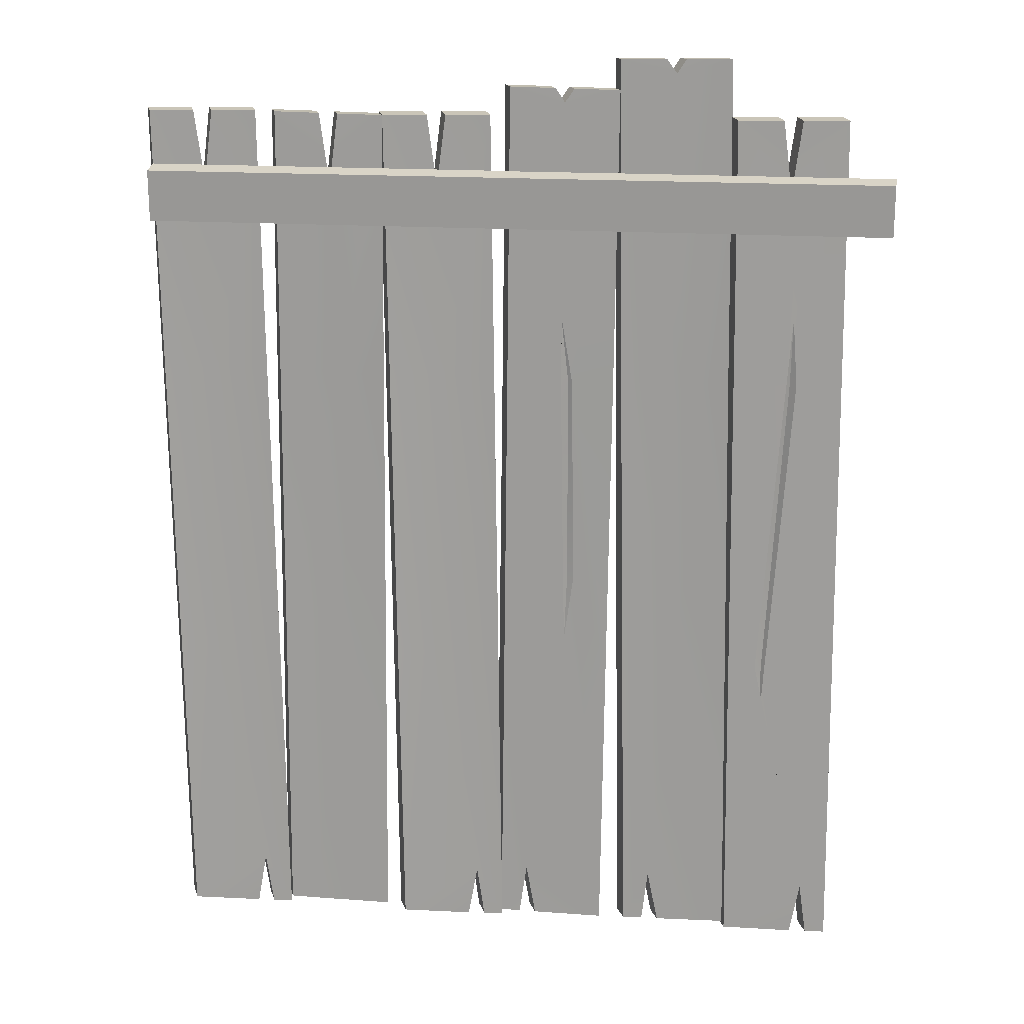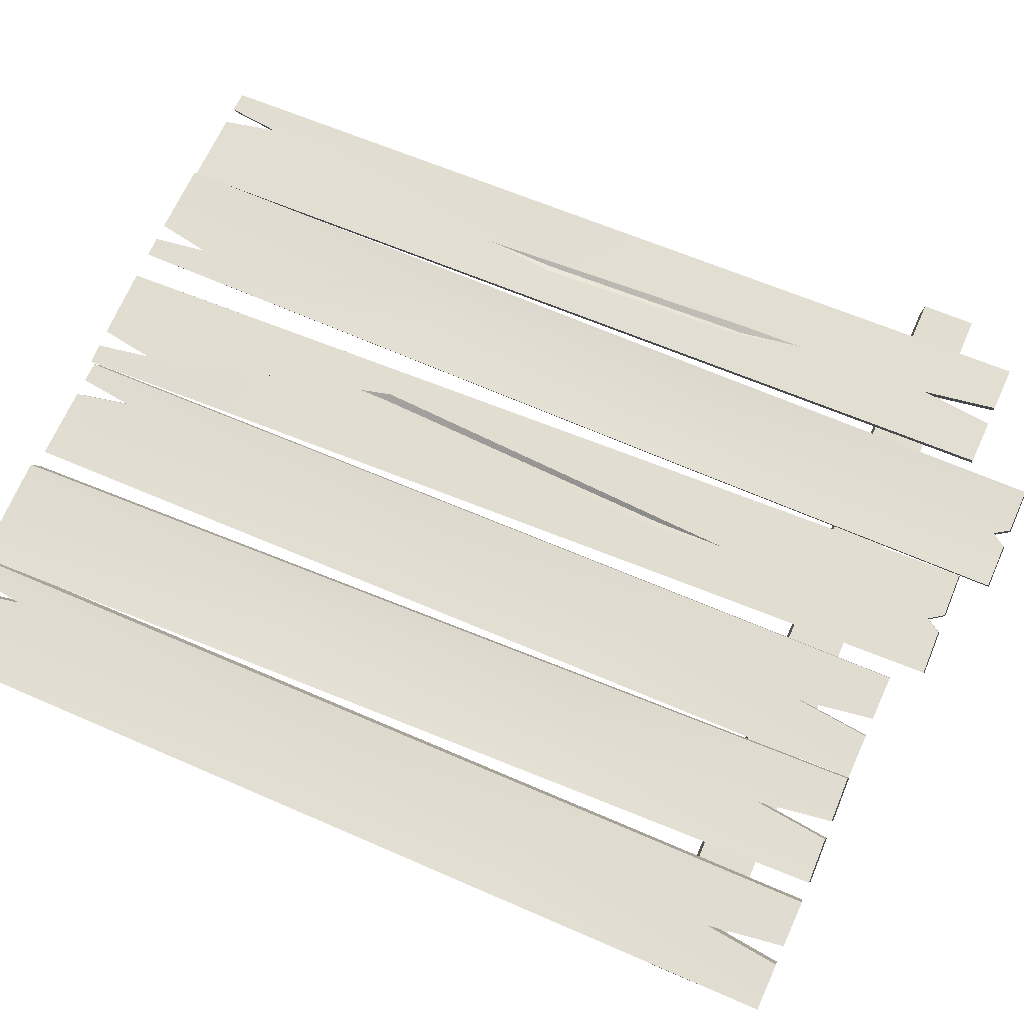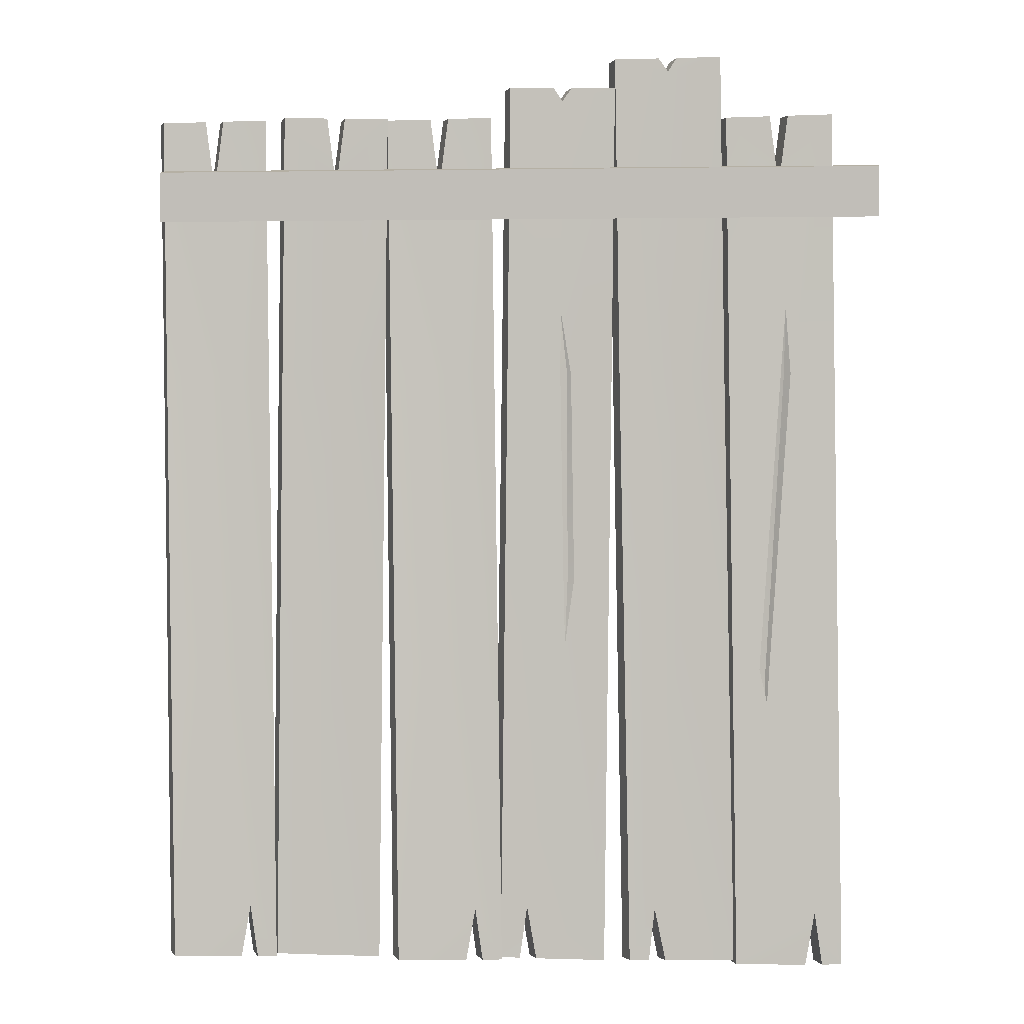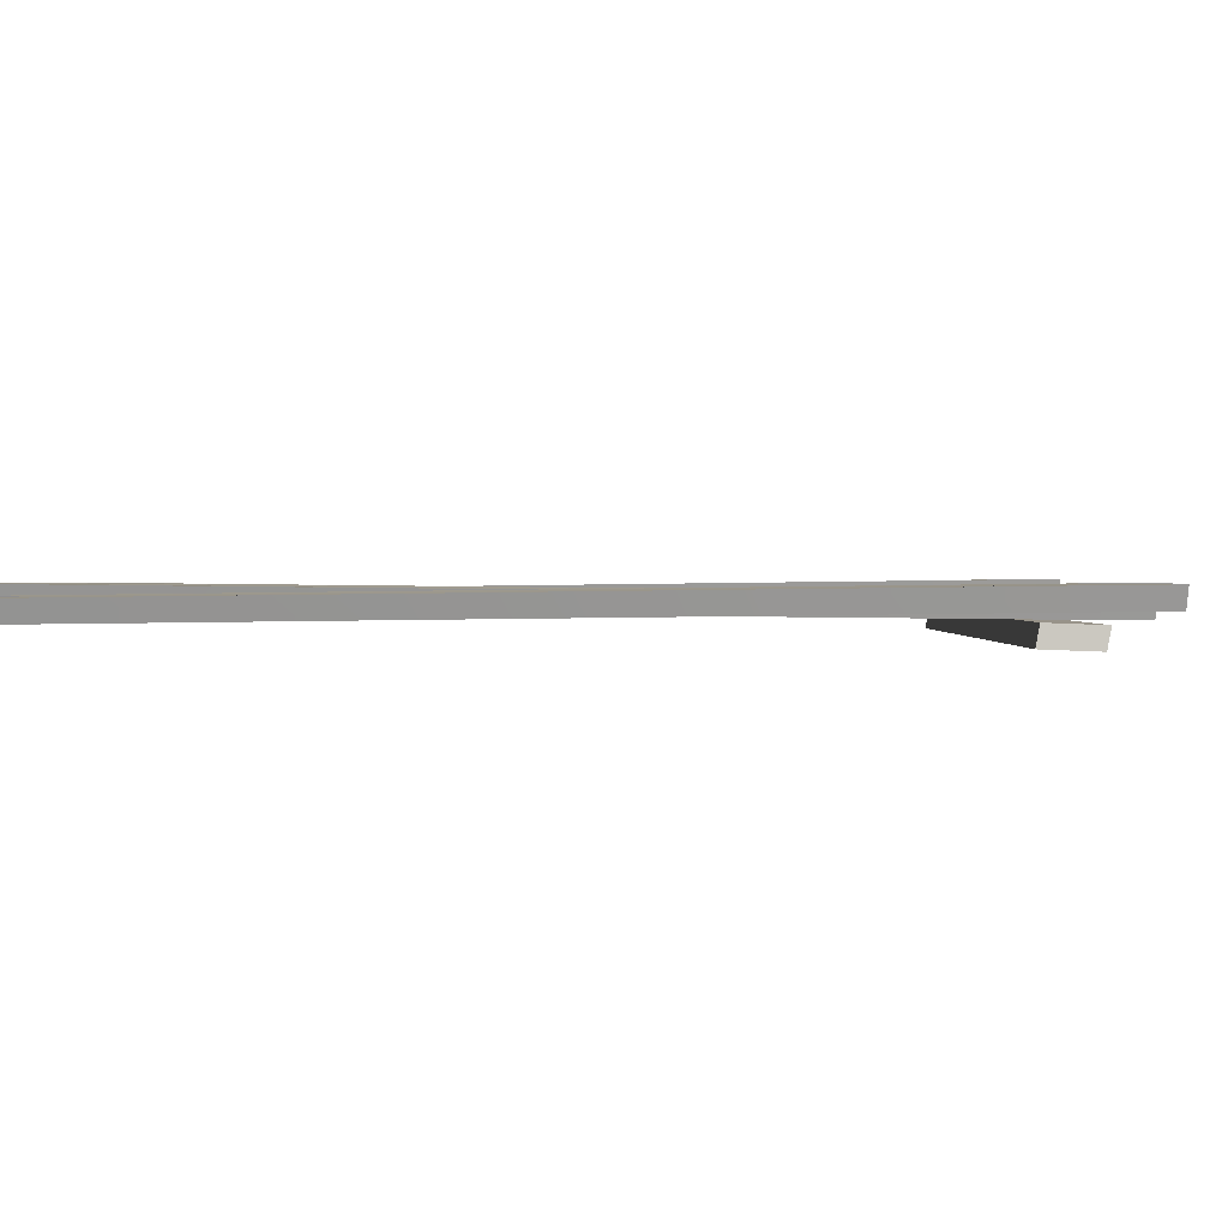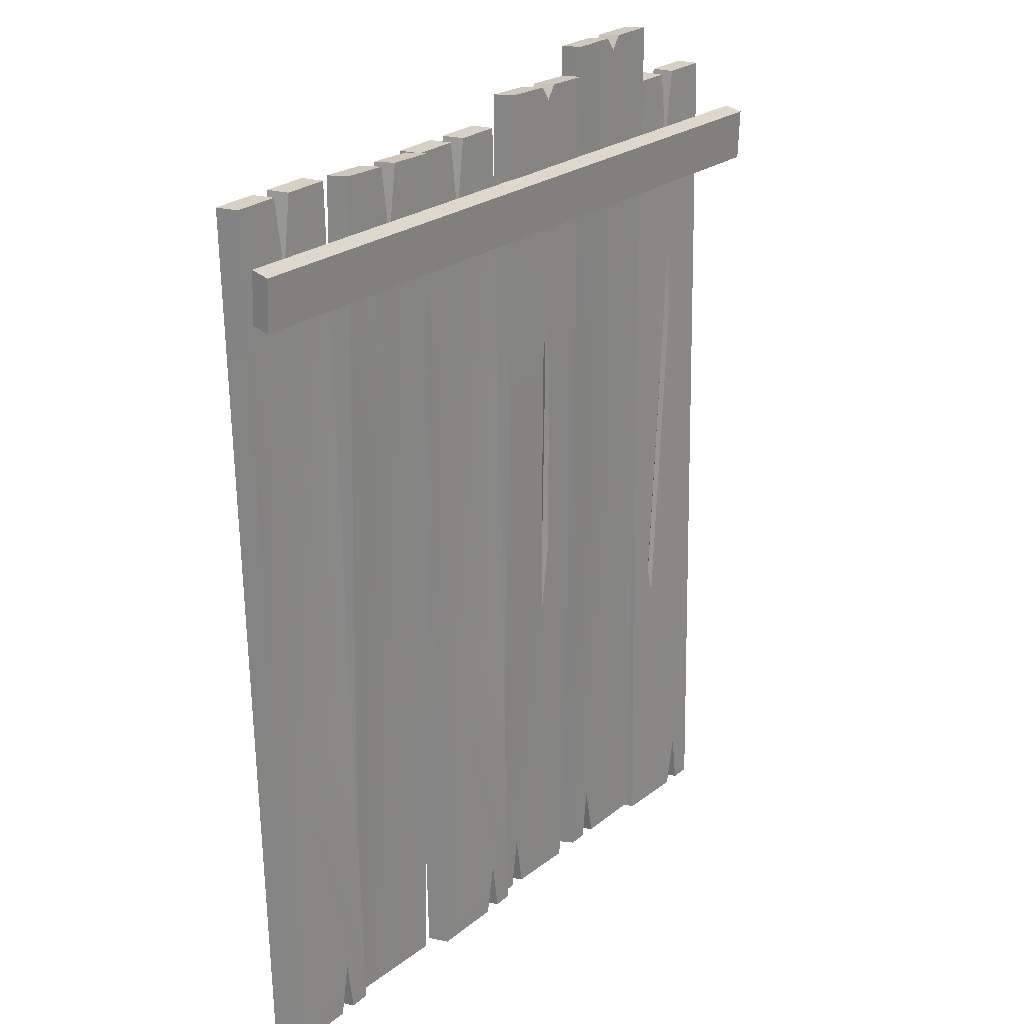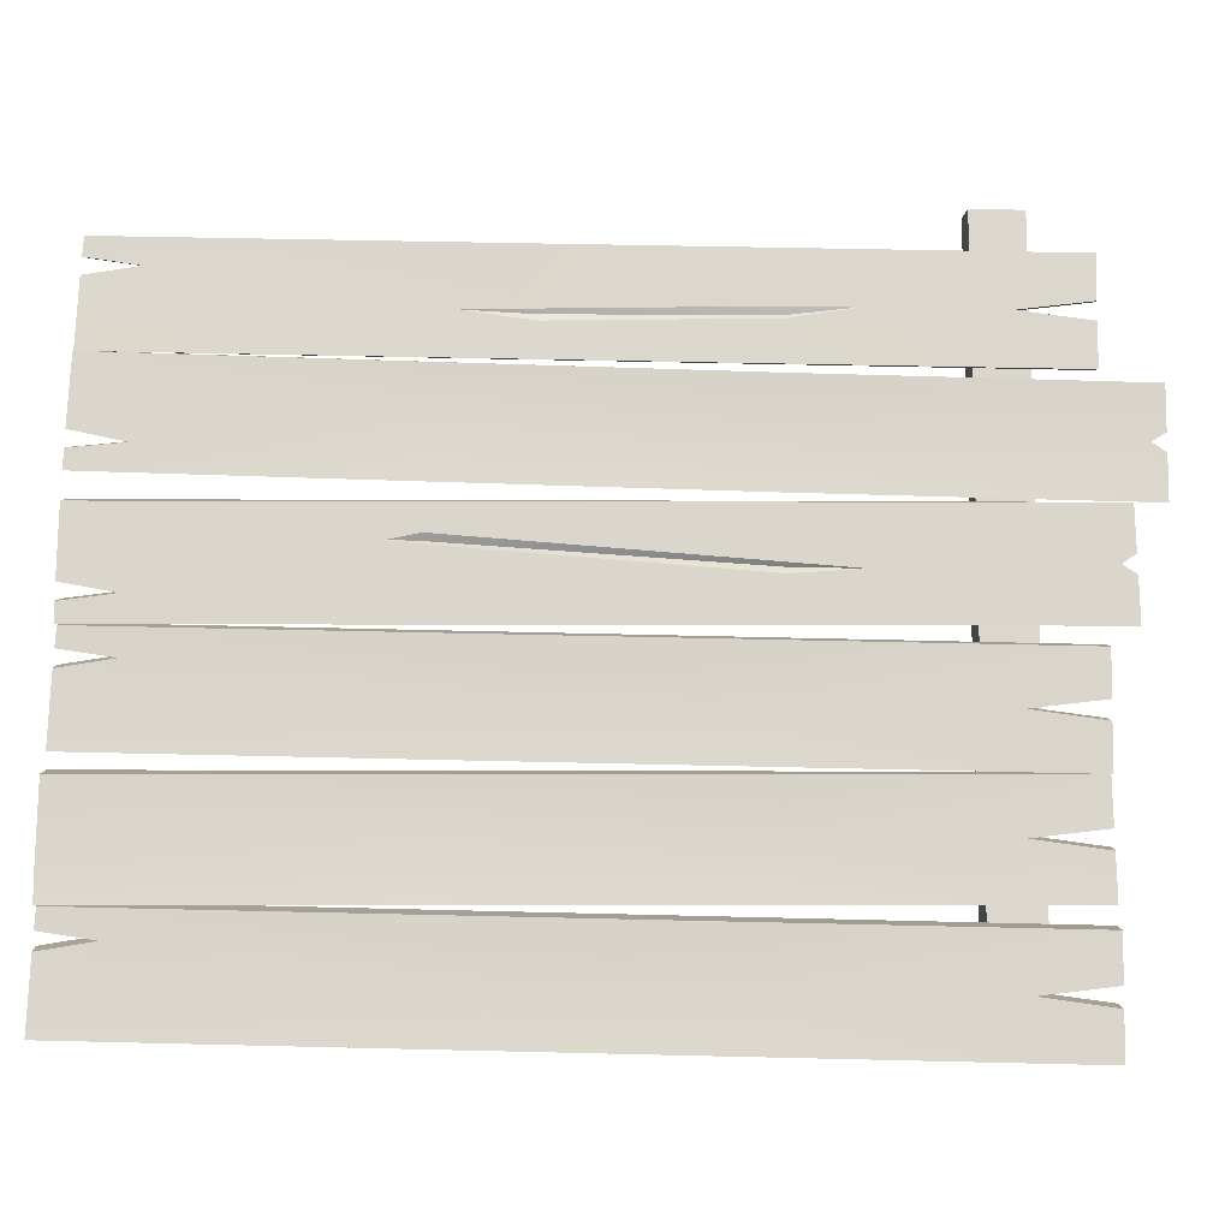
<metadata>
{"format":"obj","ext":"obj","renderer":"f3d","projection":"perspective","resolution":1024,"background":"white","views":[{"elev":18.4,"azim":-165.9,"up":"+Y"},{"elev":60.8,"azim":113.7,"up":"+Z"},{"elev":1.0,"azim":-168.9,"up":"+Y"},{"elev":-6.3,"azim":90.4,"up":"+Z"},{"elev":24.1,"azim":135.4,"up":"+Y"},{"elev":66.5,"azim":90.7,"up":"+Z"}]}
</metadata>
<code>
o Hut_door_CUBezierCurve.018
v -0.3818 0.4808 1.417
v -0.2143 0.4778 1.398
v -0.1994 0.4791 1.426
v 0.7008 1.203 1.247
v 0.7027 1.209 1.277
v 0.7022 1.288 1.274
v 0.7003 1.282 1.244
v -0.4451 1.203 1.391
v -0.4429 1.208 1.421
v -0.4433 1.288 1.418
v -0.4455 1.283 1.388
v -0.3669 0.4821 1.445
v -0.3749 0.9568 1.421
v -0.3606 0.958 1.449
v -0.193 0.955 1.431
v -0.2074 0.9538 1.403
v -0.2013 1.369 1.406
v -0.1874 1.37 1.435
v -0.355 1.373 1.453
v -0.3689 1.372 1.425
v -0.2213 0.001822 1.394
v -0.2058 0.003273 1.422
v -0.3733 0.006154 1.441
v -0.3887 0.004703 1.412
v -0.2995 1.371 1.417
v -0.2708 1.37 1.414
v -0.2851 1.26 1.416
v -0.2569 1.372 1.443
v -0.2856 1.372 1.446
v -0.2712 1.261 1.444
v -0.3313 0.003106 1.405
v -0.3579 0.003694 1.408
v -0.346 0.08685 1.407
v -0.3424 0.005145 1.437
v -0.3158 0.004557 1.434
v -0.3305 0.08831 1.435
v -0.2538 0.6238 1.432
v -0.2709 0.6248 1.435
v -0.2686 0.517 1.434
v -0.2648 0.6243 1.43
v -0.2725 0.4798 1.405
v -0.2569 0.4788 1.403
v -0.2659 0.3724 1.404
v -0.266 0.4793 1.41
v -0.2754 0.957 1.44
v -0.2582 0.956 1.438
v -0.2762 1.066 1.441
v -0.2651 0.9565 1.435
v -0.2895 0.9548 1.411
v -0.3052 0.9558 1.414
v -0.2971 1.063 1.413
v -0.294 0.9553 1.418
v -0.02575 0.4782 1.404
v -0.1929 0.4804 1.426
v -0.2083 0.4821 1.398
v -0.04113 0.4799 1.376
v -0.01846 0.9542 1.398
v -0.03329 0.9558 1.37
v -0.2005 0.9579 1.392
v -0.1857 0.9564 1.42
v -0.1793 1.462 1.414
v -0.1937 1.463 1.386
v -0.02645 1.461 1.365
v -0.0121 1.46 1.393
v -0.2002 0.004412 1.432
v -0.2161 0.00623 1.404
v -0.04897 0.004014 1.382
v -0.03304 0.002196 1.41
v -0.08142 1.461 1.402
v -0.11 1.461 1.405
v -0.09636 1.44 1.404
v -0.1244 1.463 1.377
v -0.09577 1.462 1.373
v -0.1107 1.441 1.375
v -0.09041 0.002351 1.418
v -0.06387 0.002129 1.415
v -0.07321 0.08561 1.416
v -0.0798 0.003947 1.387
v -0.1063 0.004169 1.39
v -0.08912 0.08743 1.388
v -0.1386 0.6252 1.393
v -0.1414 0.4803 1.413
v -0.1285 0.9572 1.386
v -0.09936 0.9552 1.403
v 0.1683 0.4808 1.378
v 0.001161 0.4778 1.4
v -0.01428 0.4791 1.372
v 0.1529 0.4821 1.35
v 0.1613 0.9568 1.374
v 0.1464 0.958 1.346
v -0.02076 0.955 1.367
v -0.005868 0.9538 1.396
v -0.012 1.414 1.392
v -0.02641 1.415 1.364
v 0.1408 1.418 1.342
v 0.1552 1.417 1.37
v 0.00819 0.001822 1.404
v -0.007808 0.003273 1.376
v 0.1593 0.006154 1.354
v 0.1753 0.004703 1.382
v 0.08591 1.416 1.379
v 0.05731 1.415 1.383
v 0.07161 1.394 1.381
v 0.0429 1.416 1.355
v 0.07151 1.417 1.351
v 0.0572 1.395 1.353
v 0.1179 0.003106 1.39
v 0.1445 0.003694 1.387
v 0.1326 0.08685 1.388
v 0.1285 0.005145 1.359
v 0.1019 0.004557 1.362
v 0.1167 0.08831 1.36
v 0.04001 0.6238 1.365
v 0.05707 0.6248 1.362
v 0.05477 0.517 1.363
v 0.05106 0.6243 1.367
v 0.05921 0.4798 1.392
v 0.04362 0.4788 1.394
v 0.05258 0.3724 1.393
v 0.05263 0.4793 1.387
v 0.06139 0.957 1.356
v 0.04432 0.956 1.359
v 0.06219 1.066 1.356
v 0.05124 0.9565 1.362
v 0.07611 0.9548 1.385
v 0.0917 0.9558 1.383
v 0.08367 1.063 1.384
v 0.08043 0.9553 1.378
v 0.1622 0.4808 1.346
v 0.3292 0.4778 1.324
v 0.3448 0.4791 1.352
v 0.1778 0.4821 1.374
v 0.1692 0.9568 1.351
v 0.1842 0.958 1.379
v 0.3513 0.955 1.356
v 0.3362 0.9538 1.328
v 0.3424 1.369 1.332
v 0.357 1.37 1.36
v 0.1899 1.373 1.382
v 0.1753 1.372 1.354
v 0.3221 0.001822 1.319
v 0.3383 0.003273 1.347
v 0.1713 0.006154 1.37
v 0.1551 0.004703 1.342
v 0.2445 1.371 1.345
v 0.2731 1.37 1.341
v 0.2588 1.26 1.343
v 0.2877 1.372 1.369
v 0.2591 1.372 1.373
v 0.2734 1.261 1.371
v 0.2124 0.003107 1.334
v 0.1859 0.003695 1.338
v 0.1978 0.08685 1.336
v 0.2021 0.005146 1.365
v 0.2286 0.004558 1.362
v 0.2139 0.08831 1.364
v 0.2795 0.6243 1.357
v 0.2778 0.4793 1.337
v 0.2793 0.9565 1.362
v 0.25 0.9553 1.346
v 0.5345 0.4808 1.336
v 0.3673 0.4778 1.358
v 0.3519 0.4791 1.33
v 0.519 0.4821 1.308
v 0.5275 0.9568 1.332
v 0.5126 0.958 1.304
v 0.3454 0.955 1.325
v 0.3603 0.9538 1.353
v 0.3542 1.369 1.35
v 0.3398 1.37 1.321
v 0.507 1.373 1.3
v 0.5214 1.372 1.328
v 0.3744 0.001822 1.362
v 0.3584 0.003273 1.334
v 0.5255 0.006154 1.312
v 0.5415 0.004703 1.34
v 0.4521 1.371 1.337
v 0.4235 1.37 1.341
v 0.4378 1.26 1.339
v 0.4091 1.372 1.312
v 0.4377 1.372 1.309
v 0.4234 1.261 1.311
v 0.4974 0.003401 1.346
v 0.4814 0.004852 1.318
v 0.4172 0.6243 1.325
v 0.4188 0.4793 1.344
v 0.4174 0.9565 1.32
v 0.4466 0.9553 1.336
v 0.5297 0.4808 1.303
v 0.6967 0.4778 1.28
v 0.7123 0.4791 1.308
v 0.5454 0.4821 1.331
v 0.5367 0.9568 1.307
v 0.5518 0.958 1.335
v 0.7188 0.955 1.313
v 0.7038 0.9538 1.285
v 0.7099 1.369 1.288
v 0.7245 1.37 1.316
v 0.5574 1.373 1.339
v 0.5429 1.372 1.311
v 0.6897 0.001822 1.276
v 0.7058 0.003273 1.304
v 0.5389 0.006154 1.327
v 0.5227 0.004703 1.299
v 0.6121 1.371 1.302
v 0.6407 1.37 1.298
v 0.6264 1.26 1.3
v 0.6553 1.372 1.326
v 0.6267 1.372 1.33
v 0.641 1.261 1.328
v 0.58 0.003107 1.291
v 0.5535 0.003695 1.294
v 0.5653 0.08685 1.293
v 0.5697 0.005146 1.322
v 0.5962 0.004558 1.318
v 0.5815 0.08831 1.321
v 0.647 0.6243 1.313
v 0.6453 0.4793 1.294
v 0.6469 0.9565 1.319
v 0.6176 0.9553 1.302
f 3 15 46 37
f 16 15 3 2
f 11 10 6 7
f 9 8 4 5
f 8 9 10 11
f 6 10 9 5
f 4 8 11 7
f 4 7 6 5
f 22 3 37 39 36
f 14 13 1 12
f 18 30 47 46 15
f 20 19 29 25
f 1 13 50 41
f 33 43 42 2 21
f 36 39 38 12 23
f 42 49 16 2
f 24 1 41 43 33
f 30 19 14 45 47
f 26 28 18 17
f 17 18 15 16
f 19 20 13 14
f 31 21 22 35
f 30 29 19
f 2 3 22 21
f 25 27 20
f 12 1 24 23
f 27 26 17
f 20 27 51 50 13
f 28 30 18
f 28 26 27 30
f 30 27 25 29
f 27 17 16 49 51
f 31 33 21
f 32 24 33
f 34 36 23
f 35 22 36
f 31 35 36 33
f 33 36 34 32
f 24 32 34 23
f 37 40 39
f 40 38 39
f 41 44 43
f 44 42 43
f 45 48 47
f 48 46 47
f 49 52 51
f 52 50 51
f 49 42 44 52
f 52 44 41 50
f 45 38 40 48
f 48 40 37 46
f 38 45 14 12
f 158 153 144 129
f 60 59 55 54
f 81 56 67 80
f 58 57 53 56
f 83 58 56 81
f 64 63 73 69
f 84 71 61 60
f 83 74 63 58
f 84 82 53 57
f 82 54 65 77
f 83 59 62 74
f 70 72 62 61
f 61 62 59 60
f 63 64 57 58
f 75 65 66 79
f 74 73 63
f 54 55 66 65
f 69 71 64
f 56 53 68 67
f 71 70 61
f 82 84 60 54
f 72 74 62
f 72 70 71 74
f 74 71 69 73
f 84 57 64 71
f 75 77 65
f 76 68 77
f 78 80 67
f 79 66 80
f 75 79 80 77
f 77 80 78 76
f 68 76 78 67
f 83 81 55 59
f 87 91 122 113
f 92 91 87 86
f 98 87 113 115 112
f 90 89 85 88
f 94 106 123 122 91
f 96 95 105 101
f 85 89 126 117
f 109 119 118 86 97
f 112 115 114 88 99
f 118 125 92 86
f 100 85 117 119 109
f 106 95 90 121 123
f 102 104 94 93
f 93 94 91 92
f 95 96 89 90
f 107 97 98 111
f 106 105 95
f 86 87 98 97
f 101 103 96
f 88 85 100 99
f 103 102 93
f 96 103 127 126 89
f 104 106 94
f 104 102 103 106
f 106 103 101 105
f 103 93 92 125 127
f 107 109 97
f 108 100 109
f 110 112 99
f 111 98 112
f 107 111 112 109
f 109 112 110 108
f 100 108 110 99
f 113 116 115
f 116 114 115
f 117 120 119
f 120 118 119
f 121 124 123
f 124 122 123
f 125 128 127
f 128 126 127
f 125 118 120 128
f 128 120 117 126
f 121 114 116 124
f 124 116 113 122
f 114 121 90 88
f 136 135 131 130
f 157 132 143 156
f 134 133 129 132
f 159 134 132 157
f 140 139 149 145
f 160 147 137 136
f 159 150 139 134
f 160 158 129 133
f 158 130 141 153
f 159 135 138 150
f 146 148 138 137
f 137 138 135 136
f 139 140 133 134
f 151 141 142 155
f 150 149 139
f 130 131 142 141
f 145 147 140
f 132 129 144 143
f 147 146 137
f 158 160 136 130
f 148 150 138
f 148 146 147 150
f 150 147 145 149
f 160 133 140 147
f 151 153 141
f 152 144 153
f 154 156 143
f 155 142 156
f 151 155 156 153
f 153 156 154 152
f 144 152 154 143
f 159 157 131 135
f 82 77 68 53
f 157 156 142 131
f 81 80 66 55
f 168 167 163 162
f 166 165 161 164
f 187 166 164 185
f 172 171 181 177
f 188 179 169 168
f 188 186 161 165
f 187 167 170 182
f 178 180 170 169
f 169 170 167 168
f 171 172 165 166
f 183 173 174 184
f 182 181 171
f 162 163 174 173
f 177 179 172
f 164 161 176 175
f 179 178 169
f 186 188 168 162
f 180 182 170
f 180 178 179 182
f 182 179 177 181
f 188 165 172 179
f 183 176 161 186
f 176 183 184 175
f 185 164 175 184
f 187 182 171 166
f 187 185 163 167
f 173 183 186 162
f 185 184 174 163
f 218 213 204 189
f 196 195 191 190
f 217 192 203 216
f 194 193 189 192
f 219 194 192 217
f 200 199 209 205
f 220 207 197 196
f 219 210 199 194
f 220 218 189 193
f 218 190 201 213
f 219 195 198 210
f 206 208 198 197
f 197 198 195 196
f 199 200 193 194
f 211 201 202 215
f 210 209 199
f 190 191 202 201
f 205 207 200
f 192 189 204 203
f 207 206 197
f 218 220 196 190
f 208 210 198
f 208 206 207 210
f 210 207 205 209
f 220 193 200 207
f 211 213 201
f 212 204 213
f 214 216 203
f 215 202 216
f 211 215 216 213
f 213 216 214 212
f 204 212 214 203
f 219 217 191 195
f 217 216 202 191

</code>
